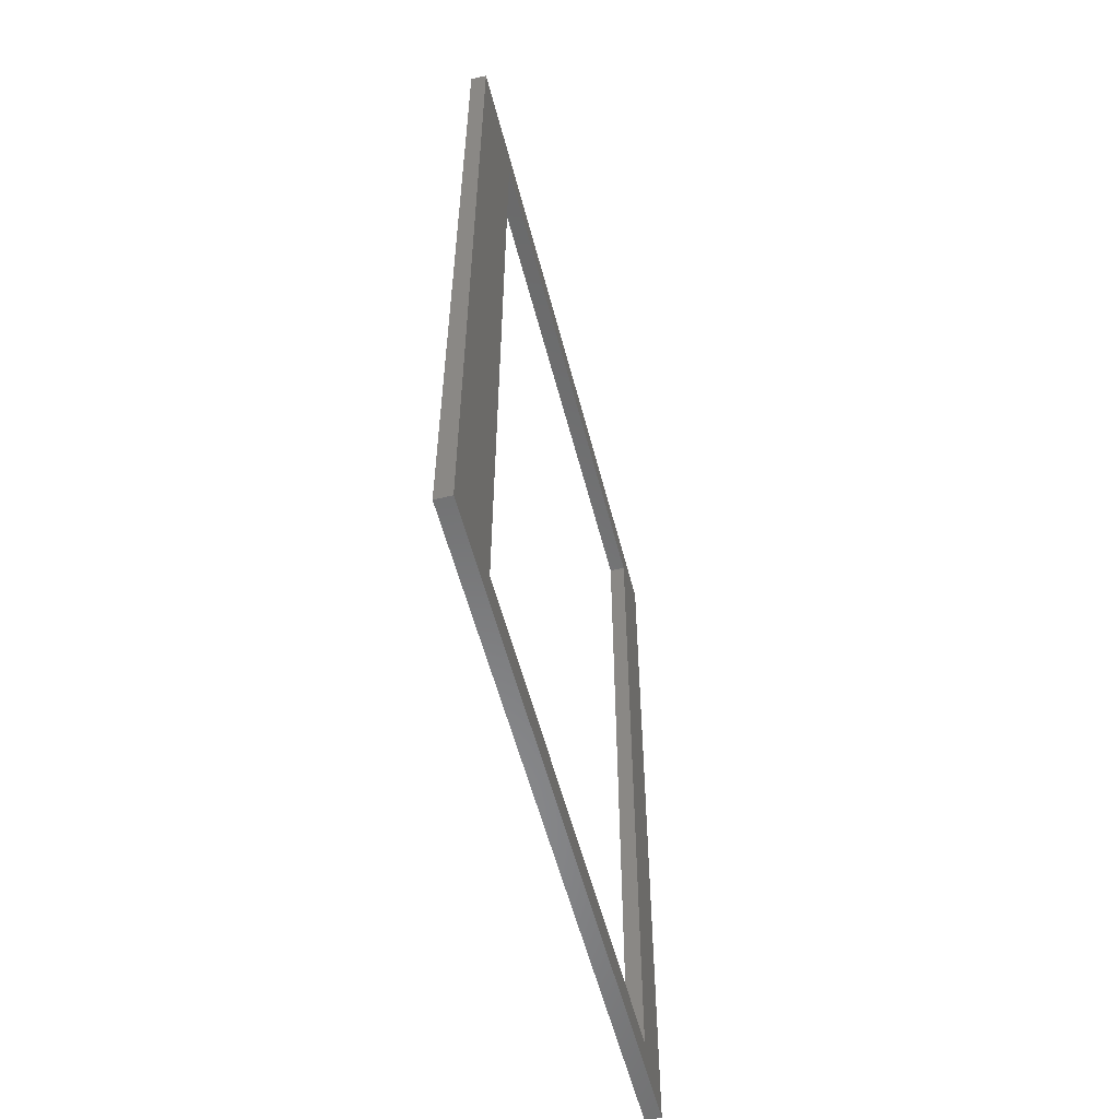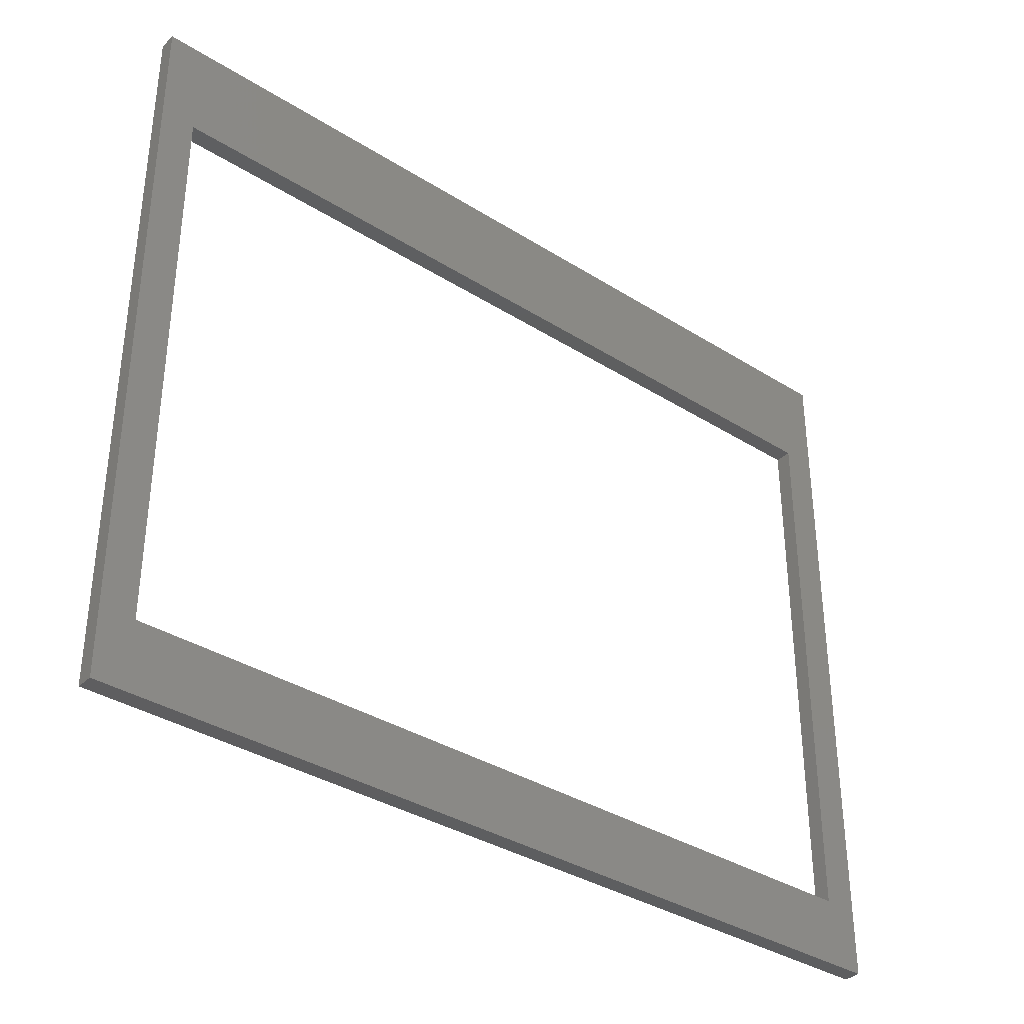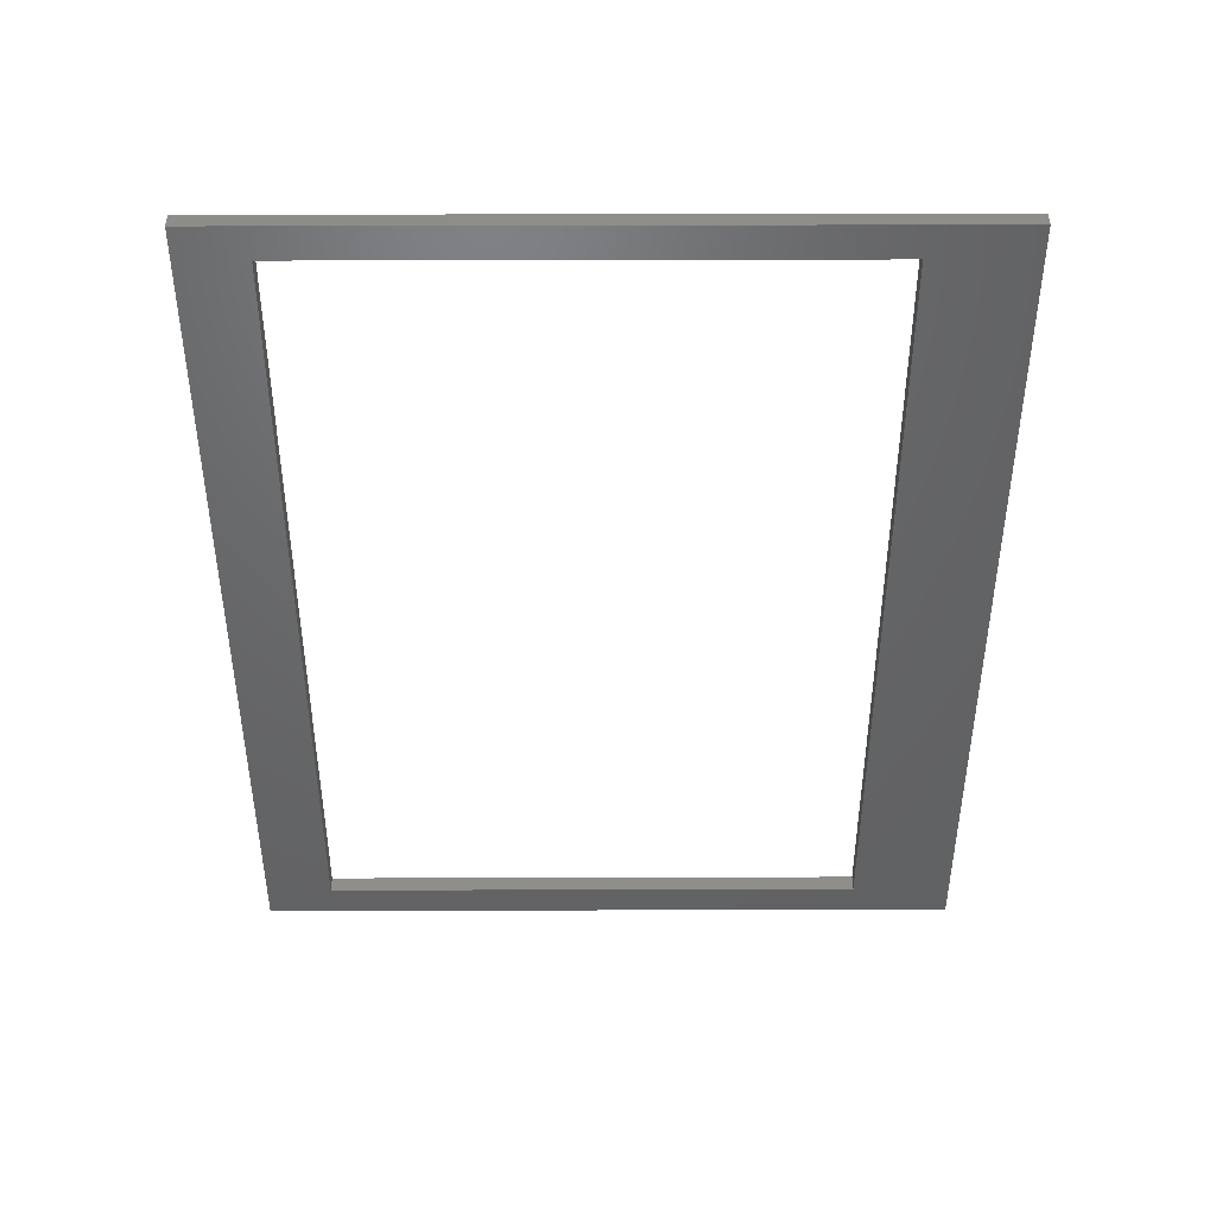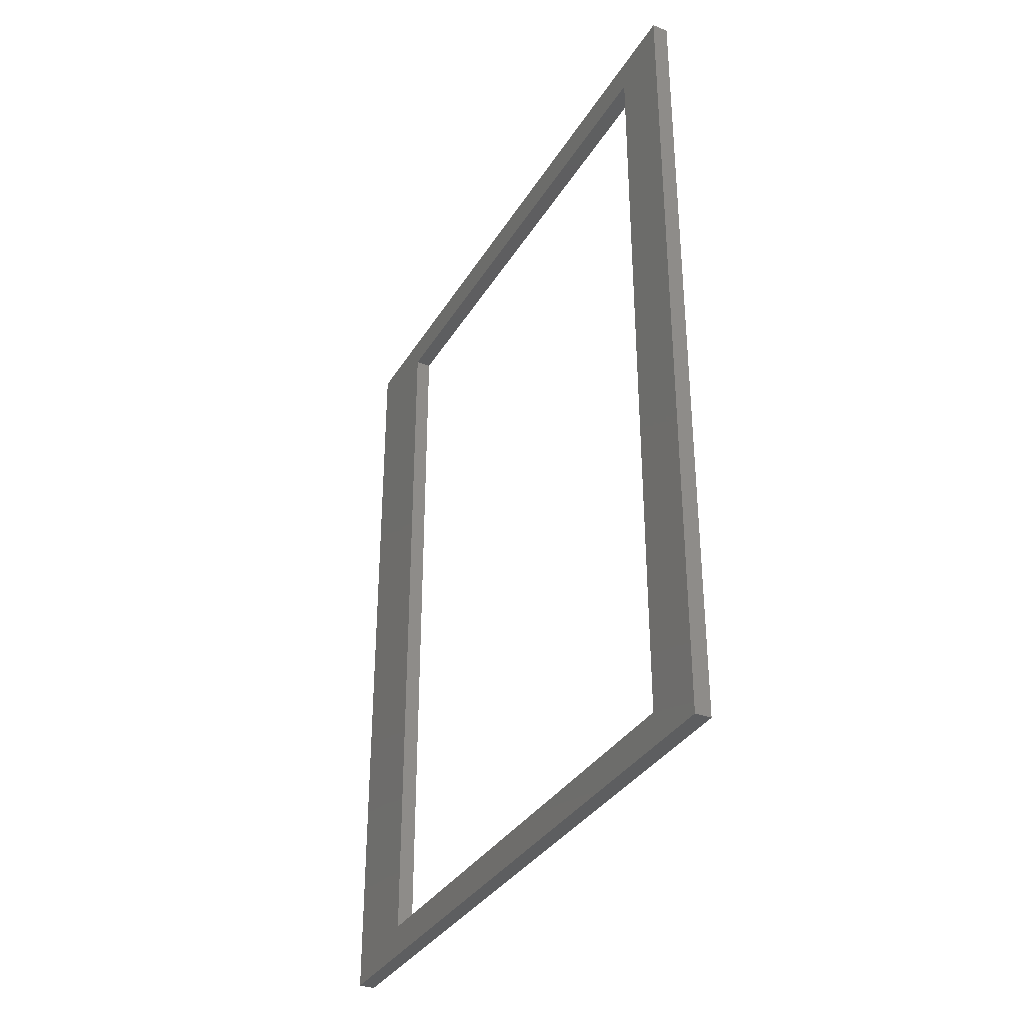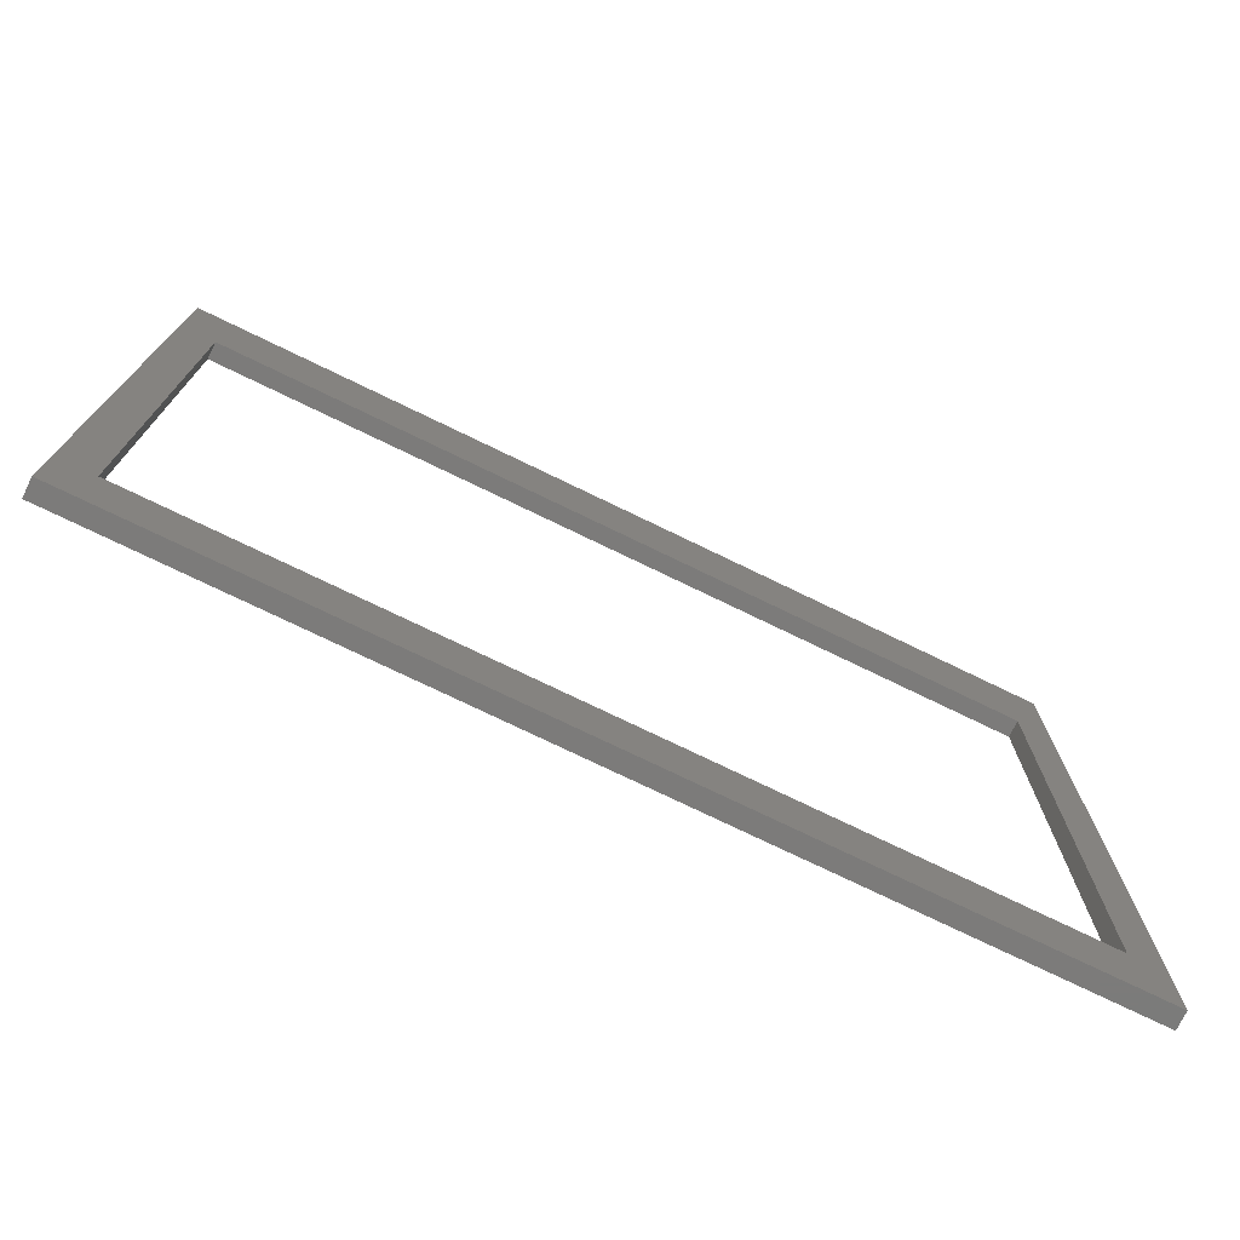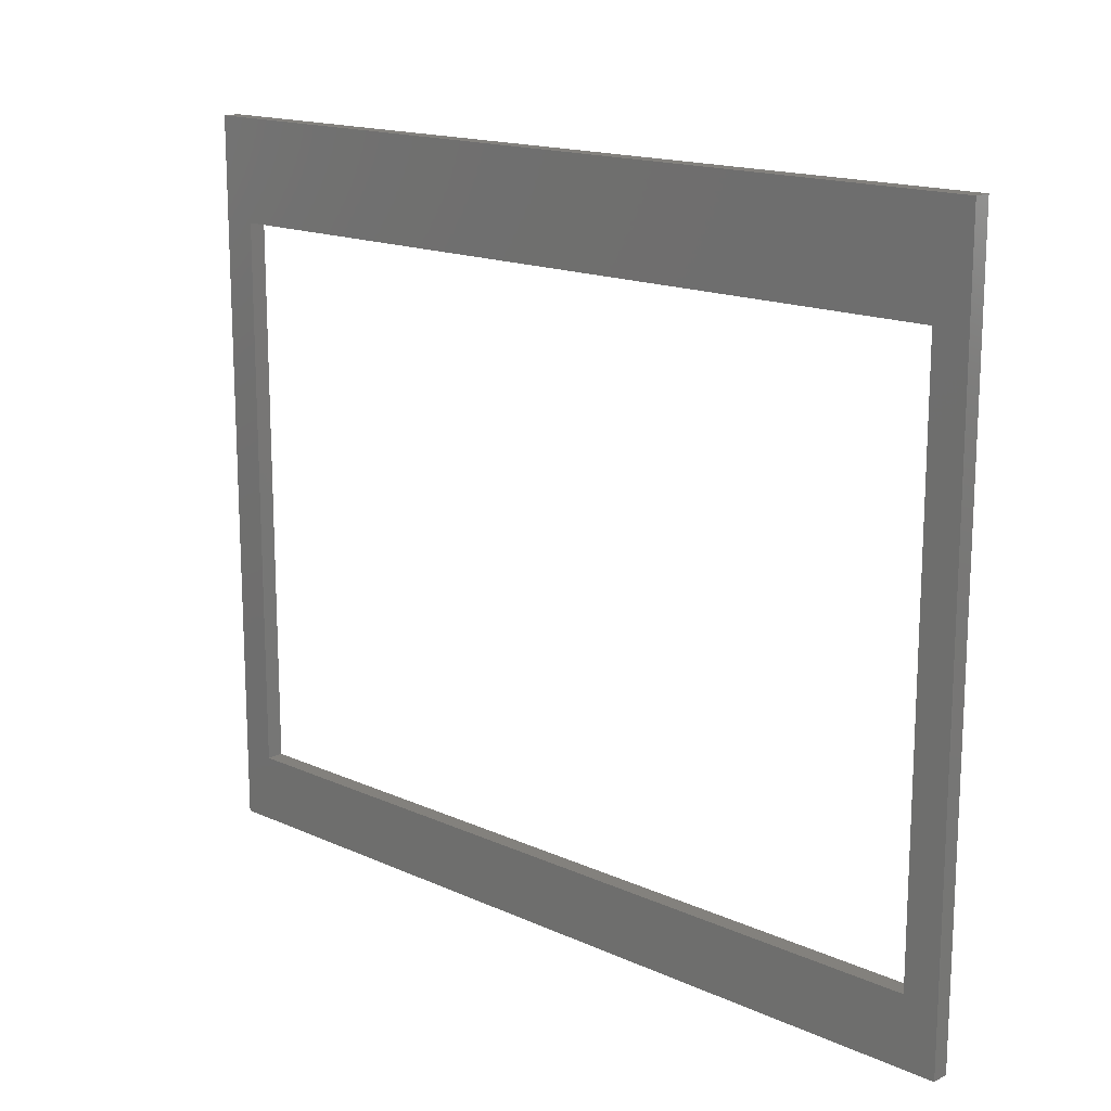
<metadata>
{"format":"stl","ext":"stl","renderer":"f3d","projection":"perspective","resolution":1024,"background":"white","views":[{"elev":-55.9,"azim":14.3,"up":"+Y"},{"elev":-35.7,"azim":50.3,"up":"+Z"},{"elev":42.7,"azim":-90.2,"up":"+Y"},{"elev":-34.4,"azim":152.9,"up":"+Y"},{"elev":-74.7,"azim":64.1,"up":"+Z"},{"elev":15.9,"azim":133.2,"up":"+Z"}]}
</metadata>
<code>
# stl→obj: 16 verts, 32 faces
v 57.15 -55.02 366.6
v 57.15 -29.62 417.4
v 57.15 -55.02 911.2
v 57.15 596.9 366.6
v 57.15 571.5 417.4
v 57.15 571.5 835
v 57.15 -29.62 835
v 57.15 596.9 911.2
v 44.45 -55.02 366.6
v 44.45 -55.02 911.2
v 44.45 -29.62 835
v 44.45 -29.62 417.4
v 44.45 596.9 911.2
v 44.45 571.5 417.4
v 44.45 571.5 835
v 44.45 596.9 366.6
f 1 2 3
f 2 1 4
f 2 4 5
f 5 4 6
f 3 7 8
f 7 3 2
f 8 7 6
f 8 6 4
f 3 9 1
f 9 3 10
f 11 2 12
f 2 11 7
f 3 13 10
f 13 3 8
f 2 14 12
f 14 2 5
f 6 11 15
f 11 6 7
f 6 14 5
f 14 6 15
f 10 11 9
f 11 10 13
f 11 13 15
f 15 13 14
f 9 12 16
f 12 9 11
f 16 12 14
f 16 14 13
f 13 4 16
f 4 13 8
f 4 9 16
f 9 4 1

</code>
